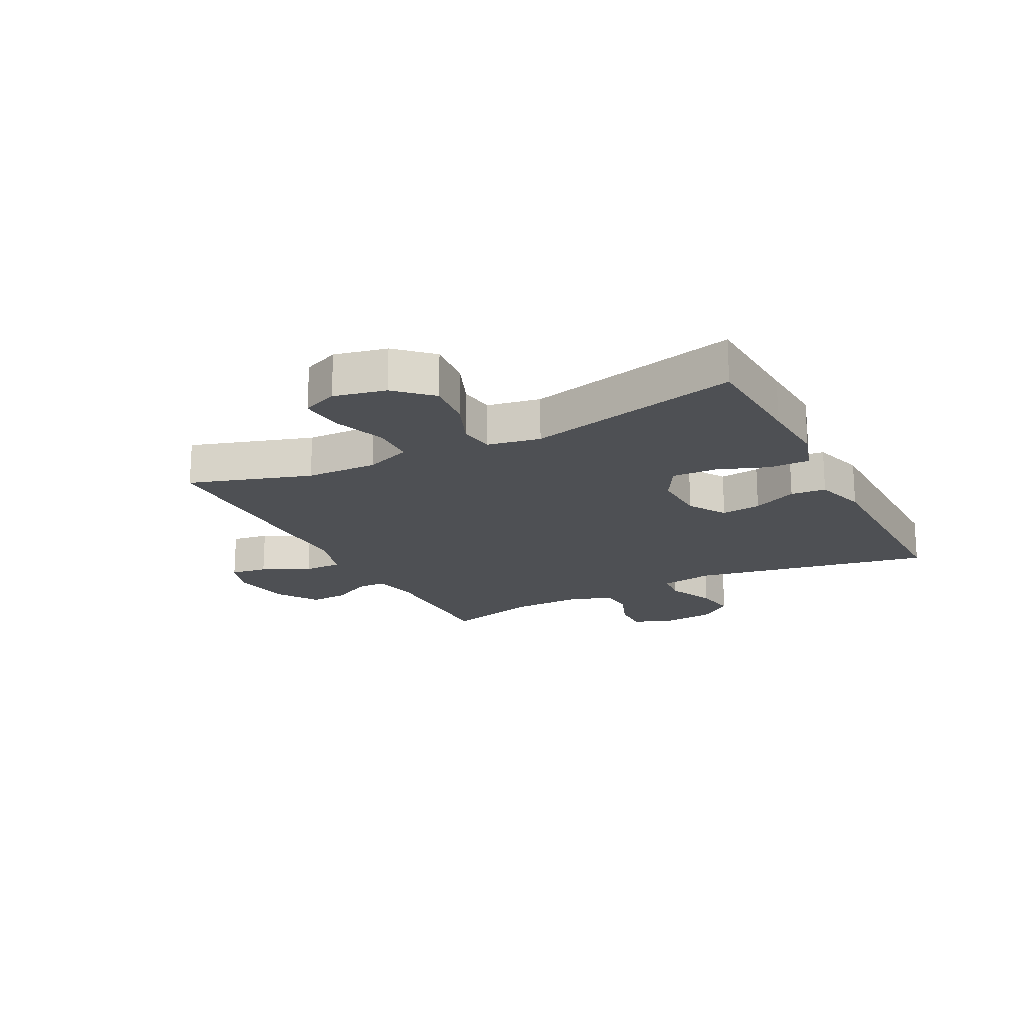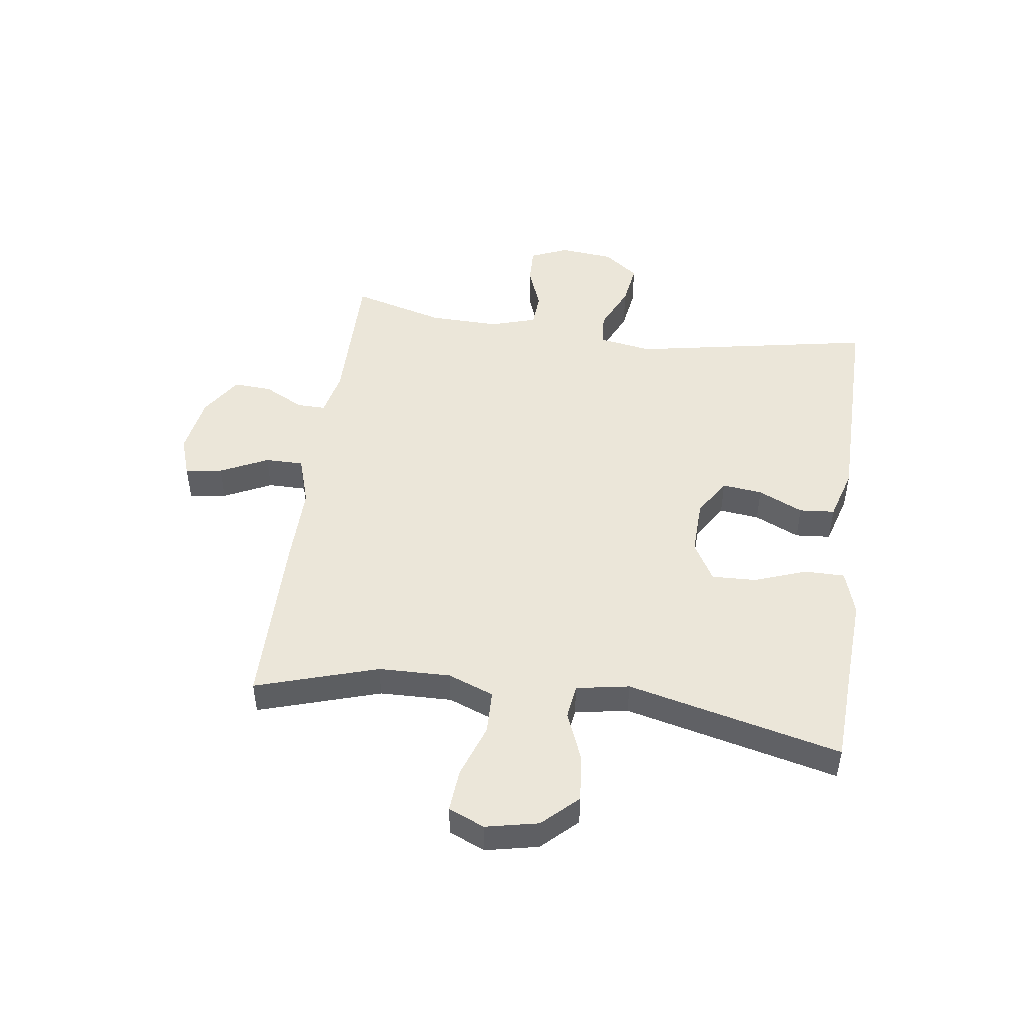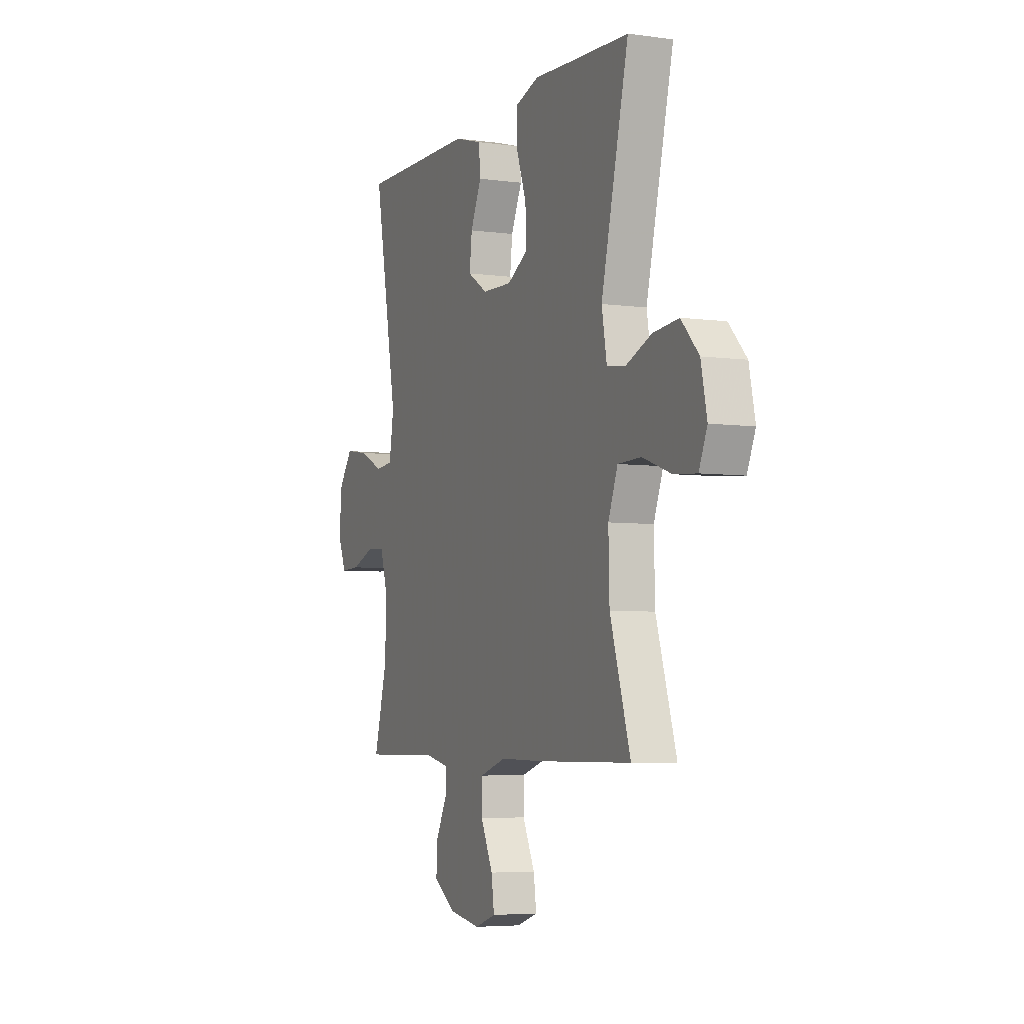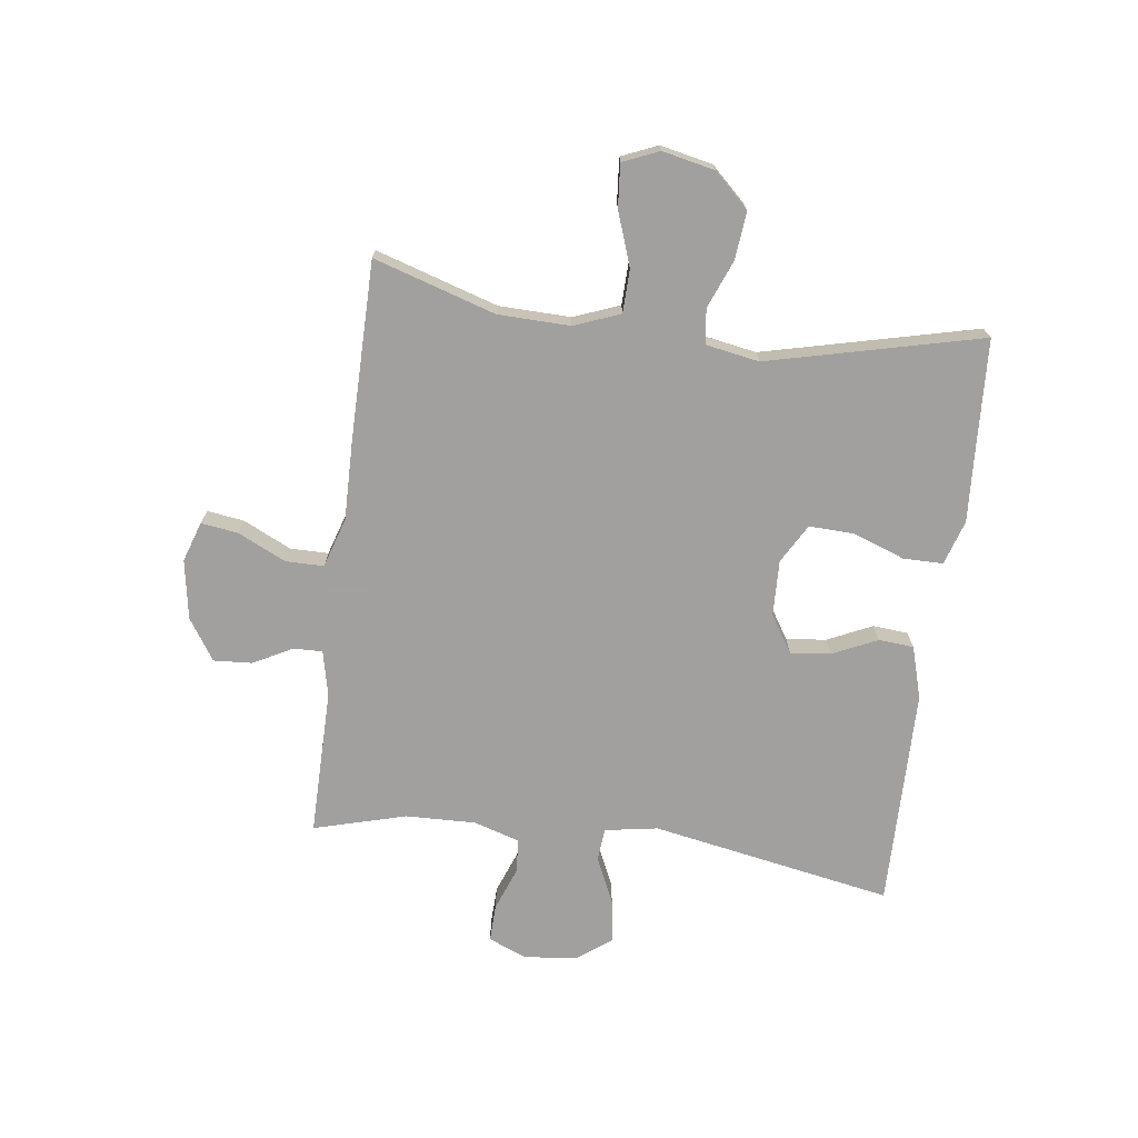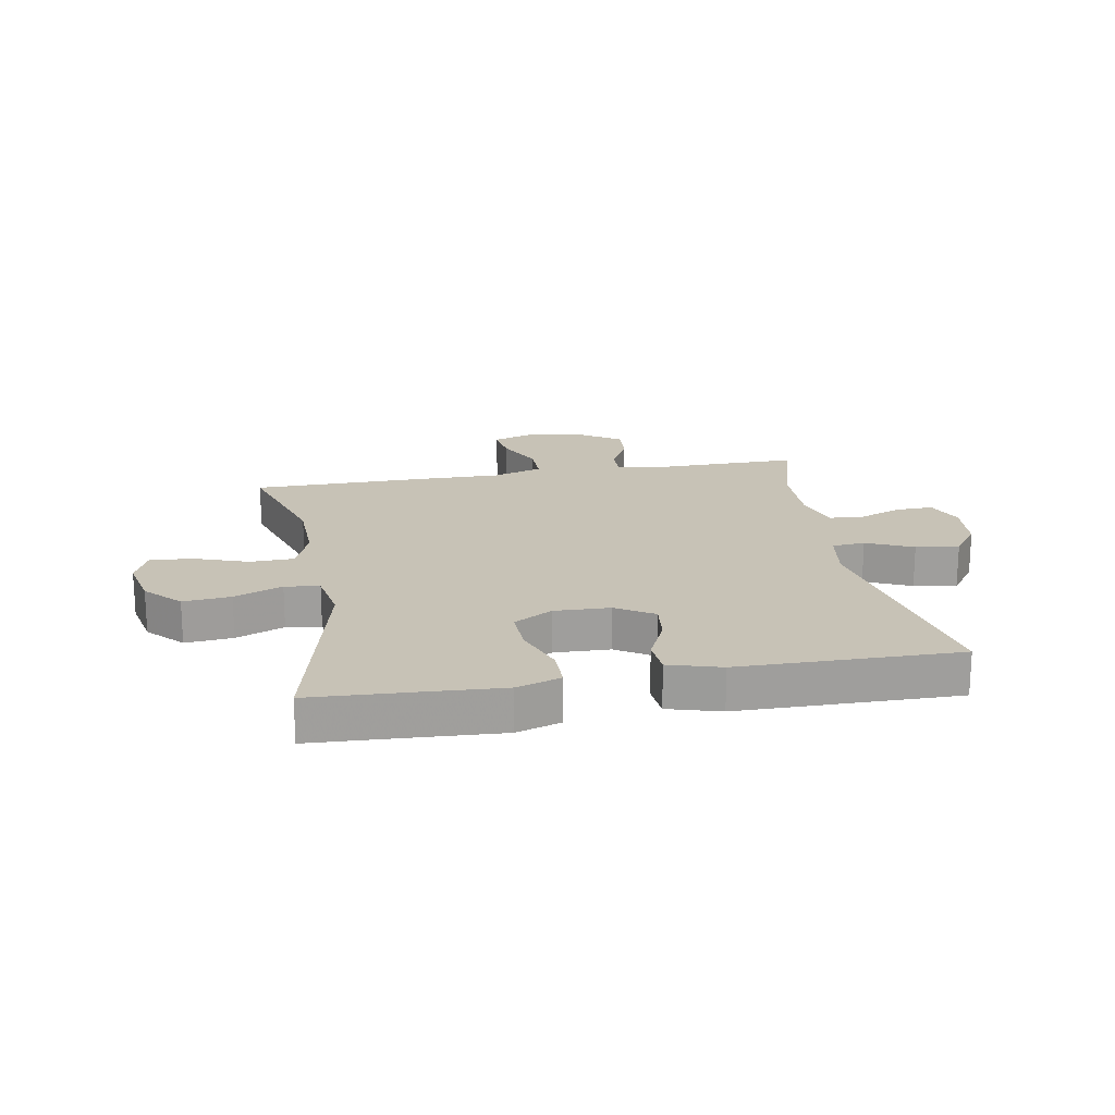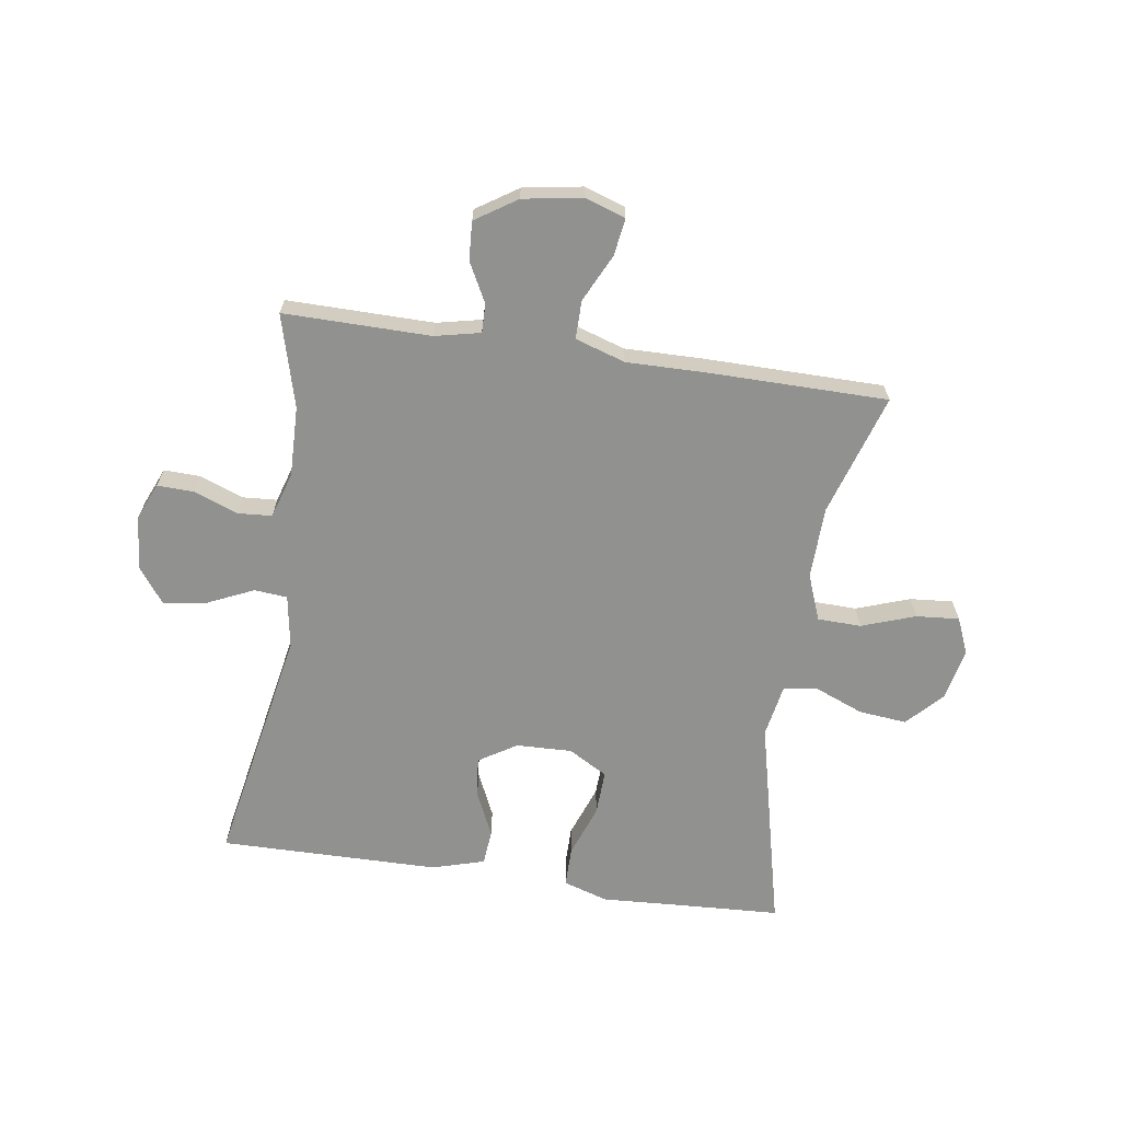
<metadata>
{"format":"obj","ext":"obj","renderer":"f3d","projection":"perspective","resolution":1024,"background":"white","views":[{"elev":-18.8,"azim":-62.8,"up":"+Y"},{"elev":48.1,"azim":-82.1,"up":"+Y"},{"elev":-5.1,"azim":-113.2,"up":"+Z"},{"elev":-71.9,"azim":-97.4,"up":"+Y"},{"elev":19.3,"azim":-10.1,"up":"+Y"},{"elev":-66.0,"azim":171.5,"up":"+Y"}]}
</metadata>
<code>
v -0.5 0.07 0.5
v -0.309 0.07 0.51
v -0.19 0.07 0.517
v -0.114 0.07 0.493
v -0.114 0.07 0.425
v -0.146 0.07 0.337
v -0.149 0.07 0.261
v -0.083 0.07 0.223
v 0.012 0.07 0.226
v 0.076 0.07 0.266
v 0.068 0.07 0.334
v 0.033 0.07 0.41
v 0.038 0.07 0.47
v 0.127 0.07 0.496
v 0.5 0.07 0.5
v 0.424 0.07 0.09
v 0.439 0.07 0
v 0.495 0.07 -0.005
v 0.574 0.07 0.031
v 0.647 0.07 0.042
v 0.691 0.07 -0.017
v 0.7 0.07 -0.108
v 0.673 0.07 -0.172
v 0.61 0.07 -0.17
v 0.536 0.07 -0.142
v 0.478 0.07 -0.146
v 0.454 0.07 -0.224
v 0.457 0.07 -0.343
v 0.5 0.07 -0.5
v 0.251 0.07 -0.498
v 0.174 0.07 -0.515
v 0.175 0.07 -0.564
v 0.21 0.07 -0.631
v 0.214 0.07 -0.696
v 0.144 0.07 -0.742
v 0.043 0.07 -0.759
v -0.025 0.07 -0.736
v -0.016 0.07 -0.673
v 0.023 0.07 -0.592
v 0.023 0.07 -0.527
v -0.062 0.07 -0.5
v -0.196 0.07 -0.502
v -0.5 0.07 -0.5
v -0.435 0.07 -0.293
v -0.432 0.07 -0.171
v -0.462 0.07 -0.093
v -0.536 0.07 -0.091
v -0.627 0.07 -0.123
v -0.7 0.07 -0.129
v -0.726 0.07 -0.068
v -0.707 0.07 0.021
v -0.651 0.07 0.08
v -0.57 0.07 0.072
v -0.488 0.07 0.039
v -0.429 0.07 0.047
v -0.413 0.07 0.137
v -0.5 0 0.5
v -0.309 0 0.51
v -0.19 0 0.517
v -0.114 0 0.493
v -0.114 0 0.425
v -0.146 0 0.337
v -0.149 0 0.261
v -0.083 0 0.223
v 0.012 0 0.226
v 0.076 0 0.266
v 0.068 0 0.334
v 0.033 0 0.41
v 0.038 0 0.47
v 0.127 0 0.496
v 0.5 0 0.5
v 0.424 0 0.09
v 0.439 0 0
v 0.495 0 -0.005
v 0.574 0 0.031
v 0.647 0 0.042
v 0.691 0 -0.017
v 0.7 0 -0.108
v 0.673 0 -0.172
v 0.61 0 -0.17
v 0.536 0 -0.142
v 0.478 0 -0.146
v 0.454 0 -0.224
v 0.457 0 -0.343
v 0.5 0 -0.5
v 0.251 0 -0.498
v 0.174 0 -0.515
v 0.175 0 -0.564
v 0.21 0 -0.631
v 0.214 0 -0.696
v 0.144 0 -0.742
v 0.043 0 -0.759
v -0.025 0 -0.736
v -0.016 0 -0.673
v 0.023 0 -0.592
v 0.023 0 -0.527
v -0.062 0 -0.5
v -0.196 0 -0.502
v -0.5 0 -0.5
v -0.435 0 -0.293
v -0.432 0 -0.171
v -0.462 0 -0.093
v -0.536 0 -0.091
v -0.627 0 -0.123
v -0.7 0 -0.129
v -0.726 0 -0.068
v -0.707 0 0.021
v -0.651 0 0.08
v -0.57 0 0.072
v -0.488 0 0.039
v -0.429 0 0.047
v -0.413 0 0.137
f 51 52 53 54
f 49 50 51 54
f 47 48 49 54
f 46 47 54 55
f 45 46 55
f 41 42 43 44
f 40 41 44 45
f 36 37 38 39
f 36 39 40
f 35 36 40
f 32 33 34 35
f 31 32 35 40
f 30 31 40 45
f 28 29 30 45
f 22 23 24 25
f 22 25 26
f 21 22 26
f 18 19 20 21
f 18 21 26
f 17 18 26 27
f 13 14 15 16
f 11 12 13 16
f 10 11 16 17
f 9 10 17 27
f 3 4 5 6
f 2 3 6 7
f 56 1 2 7
f 55 56 7 8
f 27 28 45 55
f 8 9 27 55
f 110 109 108 107
f 110 107 106 105
f 110 105 104 103
f 111 110 103 102
f 111 102 101
f 100 99 98 97
f 101 100 97 96
f 95 94 93 92
f 96 95 92
f 96 92 91
f 91 90 89 88
f 96 91 88 87
f 101 96 87 86
f 101 86 85 84
f 81 80 79 78
f 82 81 78
f 82 78 77
f 77 76 75 74
f 82 77 74
f 83 82 74 73
f 72 71 70 69
f 72 69 68 67
f 73 72 67 66
f 83 73 66 65
f 62 61 60 59
f 63 62 59 58
f 63 58 57 112
f 64 63 112 111
f 111 101 84 83
f 111 83 65 64
f 1 57 58 2
f 2 58 59 3
f 3 59 60 4
f 4 60 61 5
f 5 61 62 6
f 6 62 63 7
f 7 63 64 8
f 8 64 65 9
f 9 65 66 10
f 10 66 67 11
f 11 67 68 12
f 12 68 69 13
f 13 69 70 14
f 14 70 71 15
f 15 71 72 16
f 16 72 73 17
f 17 73 74 18
f 18 74 75 19
f 19 75 76 20
f 20 76 77 21
f 21 77 78 22
f 22 78 79 23
f 23 79 80 24
f 24 80 81 25
f 25 81 82 26
f 26 82 83 27
f 27 83 84 28
f 28 84 85 29
f 29 85 86 30
f 30 86 87 31
f 31 87 88 32
f 32 88 89 33
f 33 89 90 34
f 34 90 91 35
f 35 91 92 36
f 36 92 93 37
f 37 93 94 38
f 38 94 95 39
f 39 95 96 40
f 40 96 97 41
f 41 97 98 42
f 42 98 99 43
f 43 99 100 44
f 44 100 101 45
f 45 101 102 46
f 46 102 103 47
f 47 103 104 48
f 48 104 105 49
f 49 105 106 50
f 50 106 107 51
f 51 107 108 52
f 52 108 109 53
f 53 109 110 54
f 54 110 111 55
f 55 111 112 56
f 56 112 57 1

</code>
